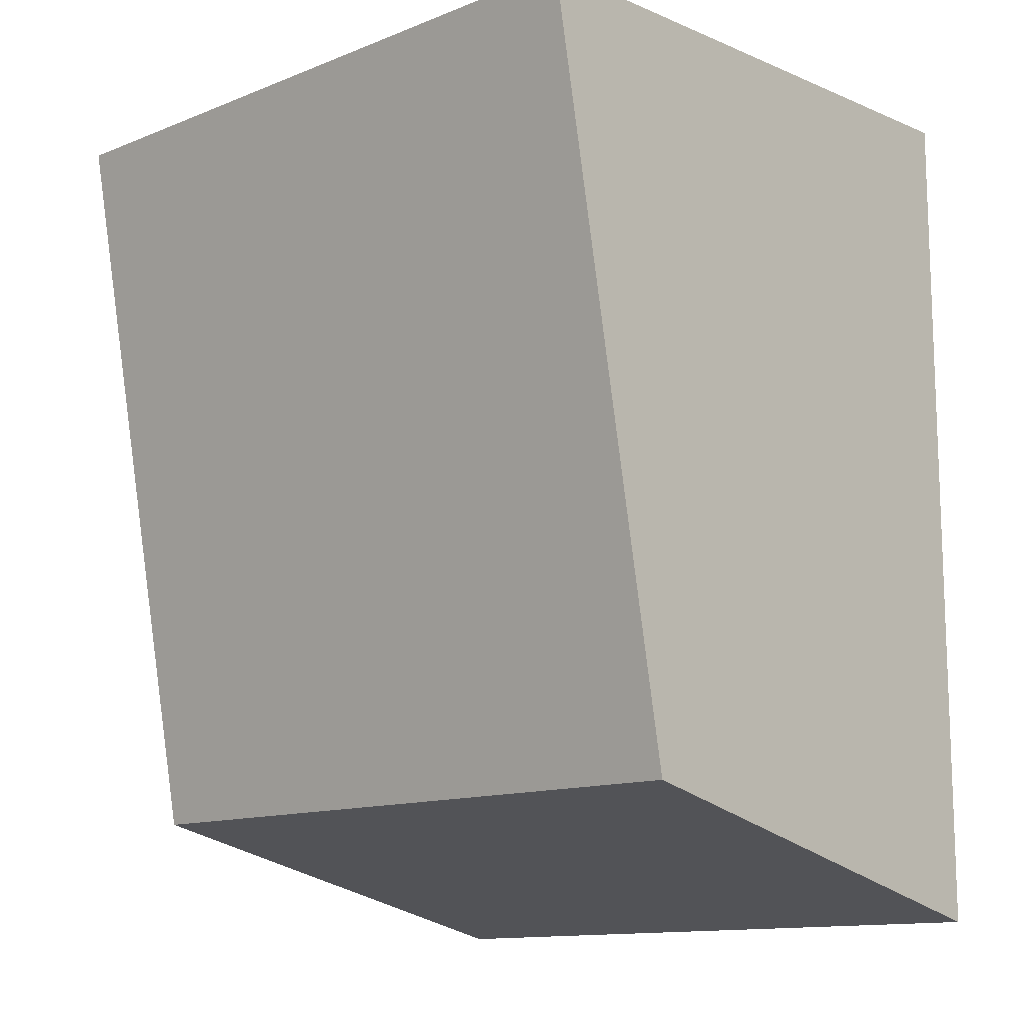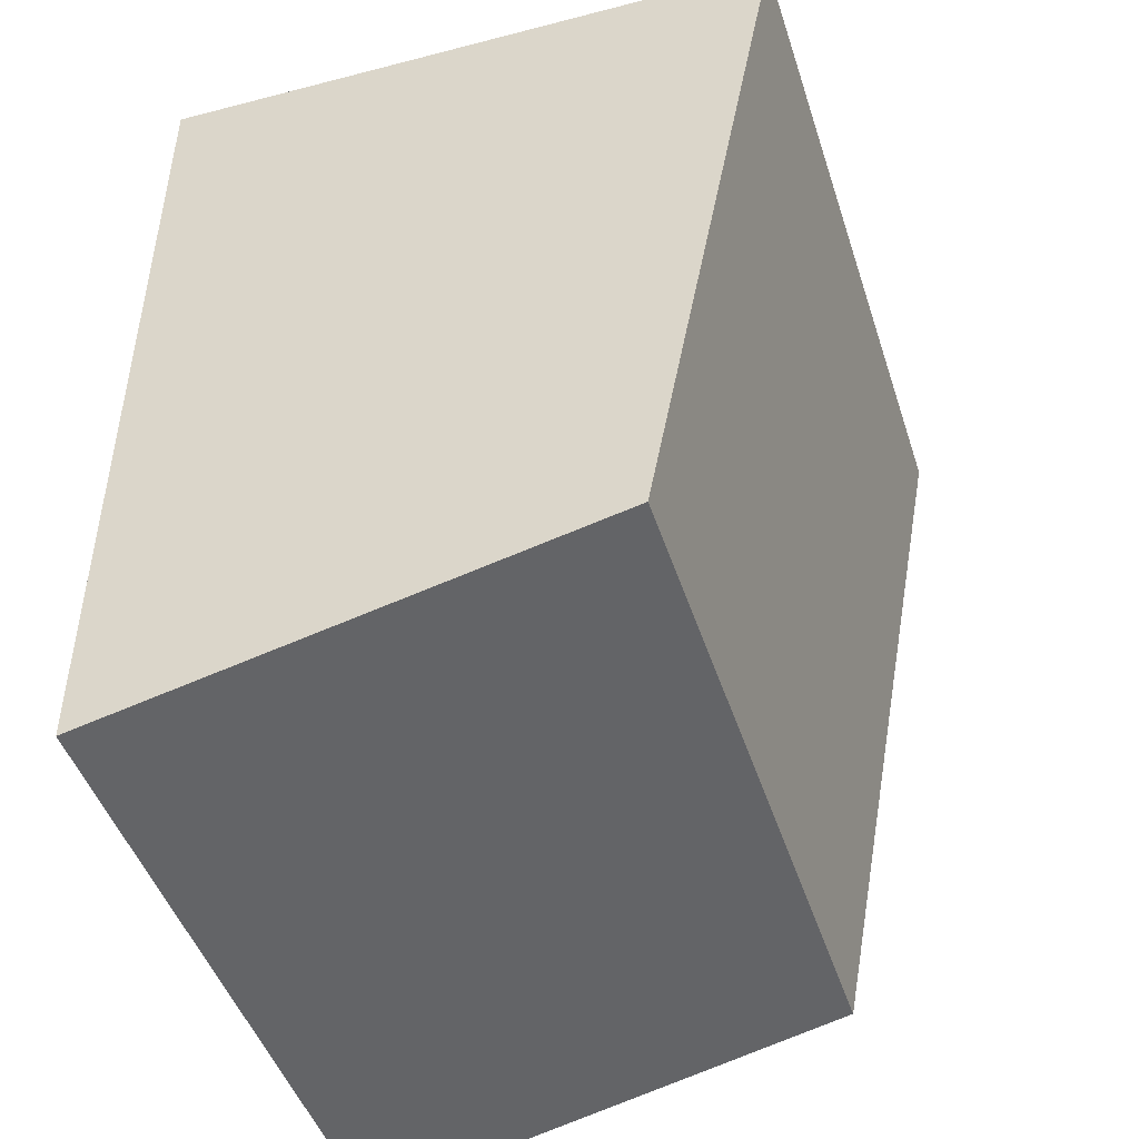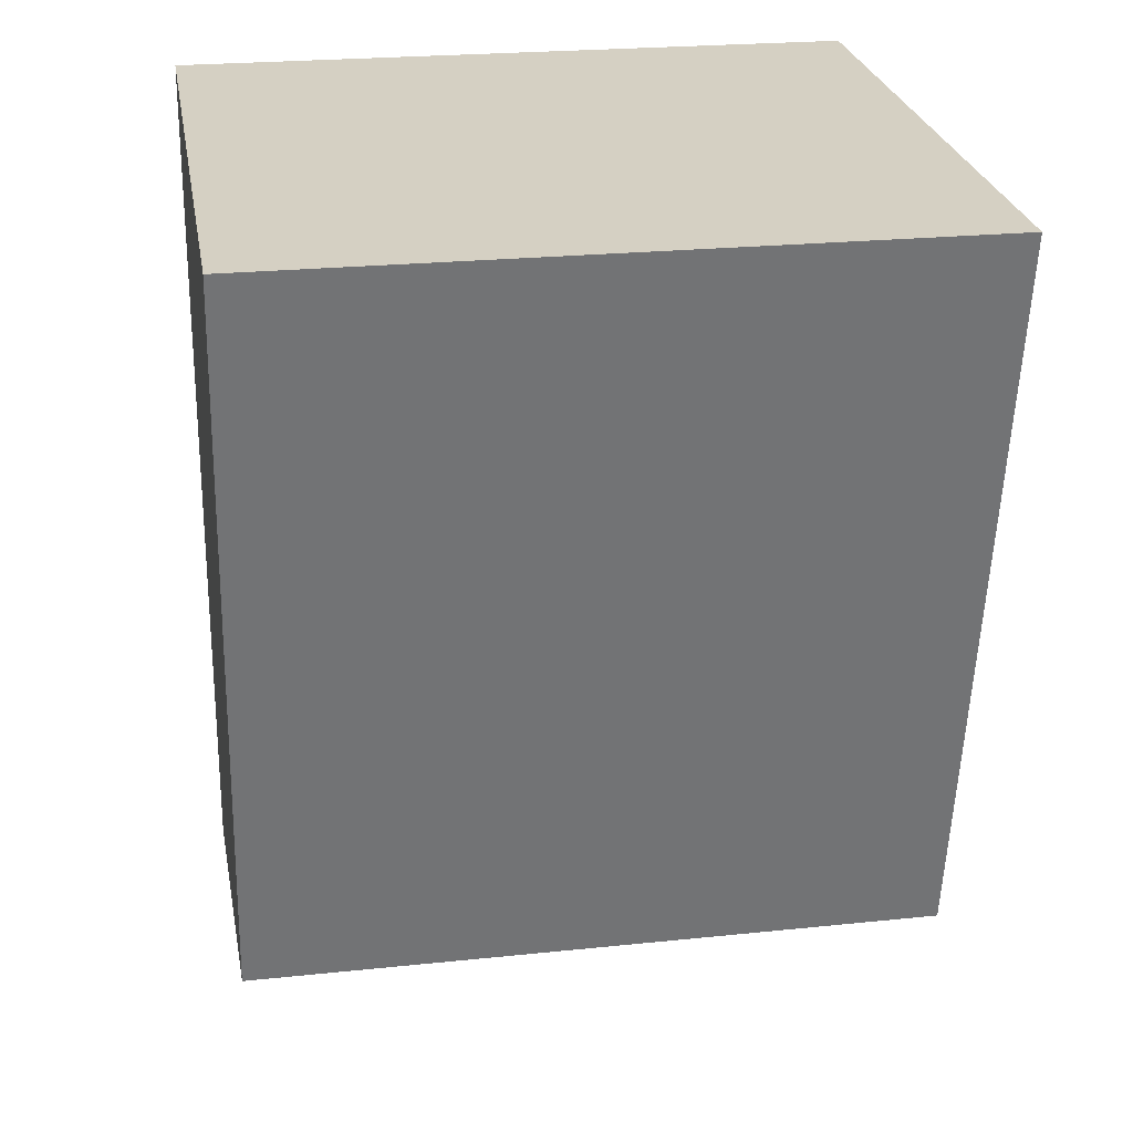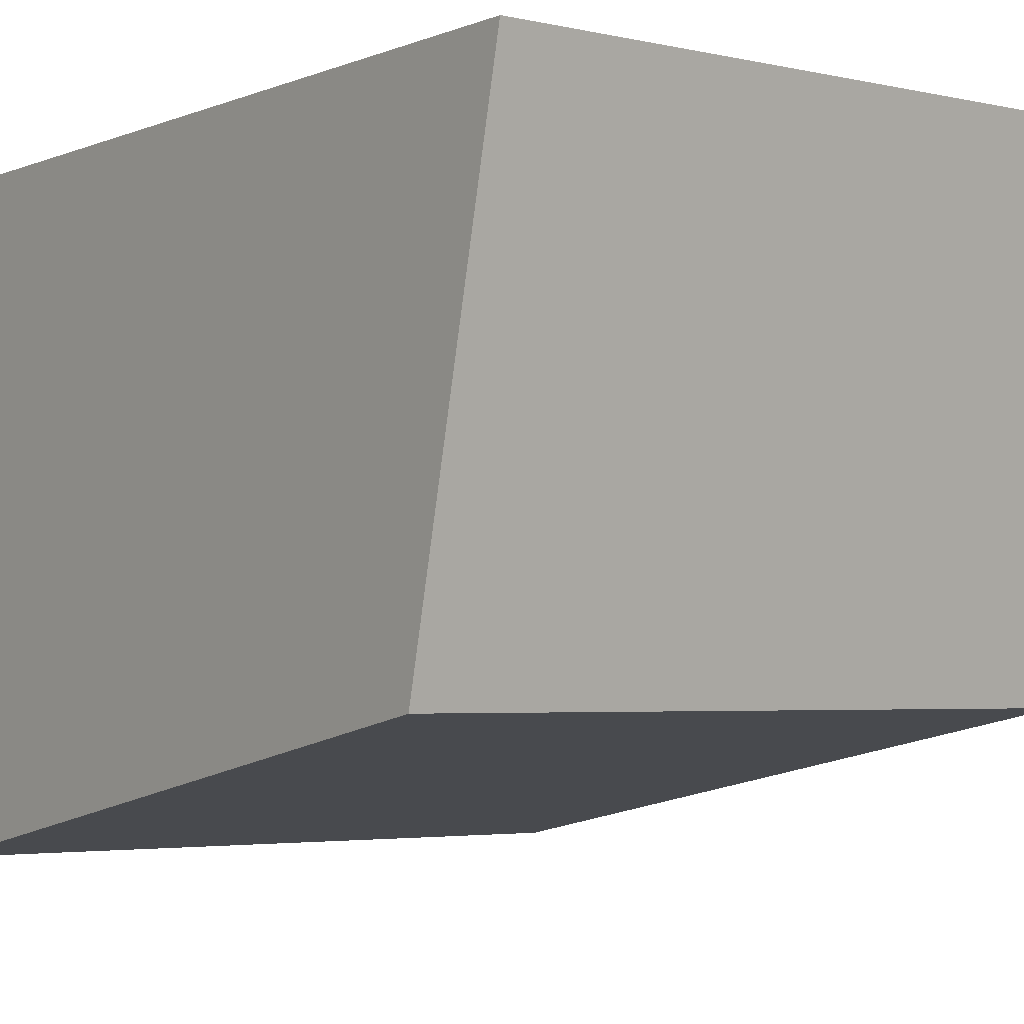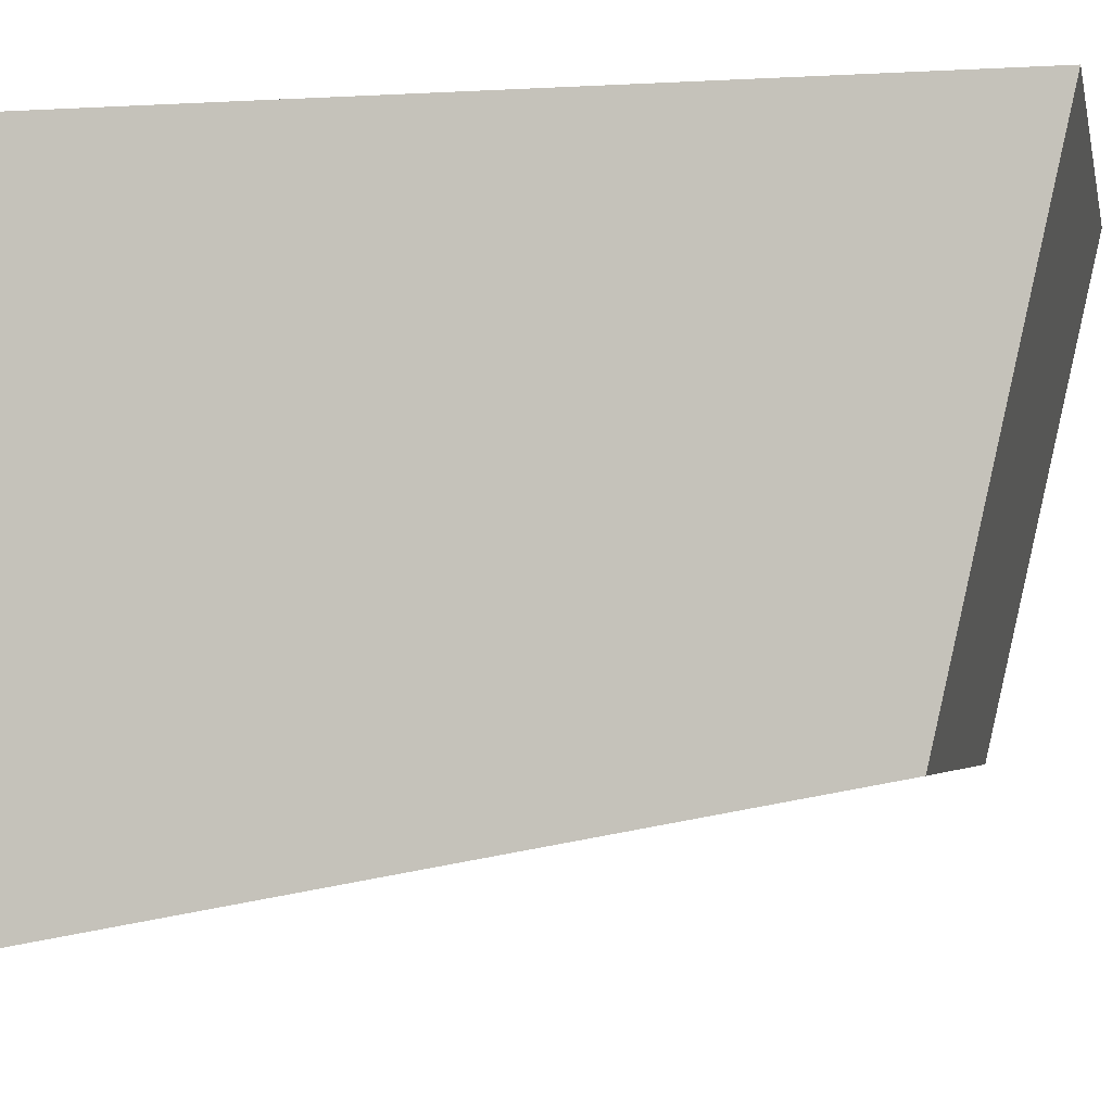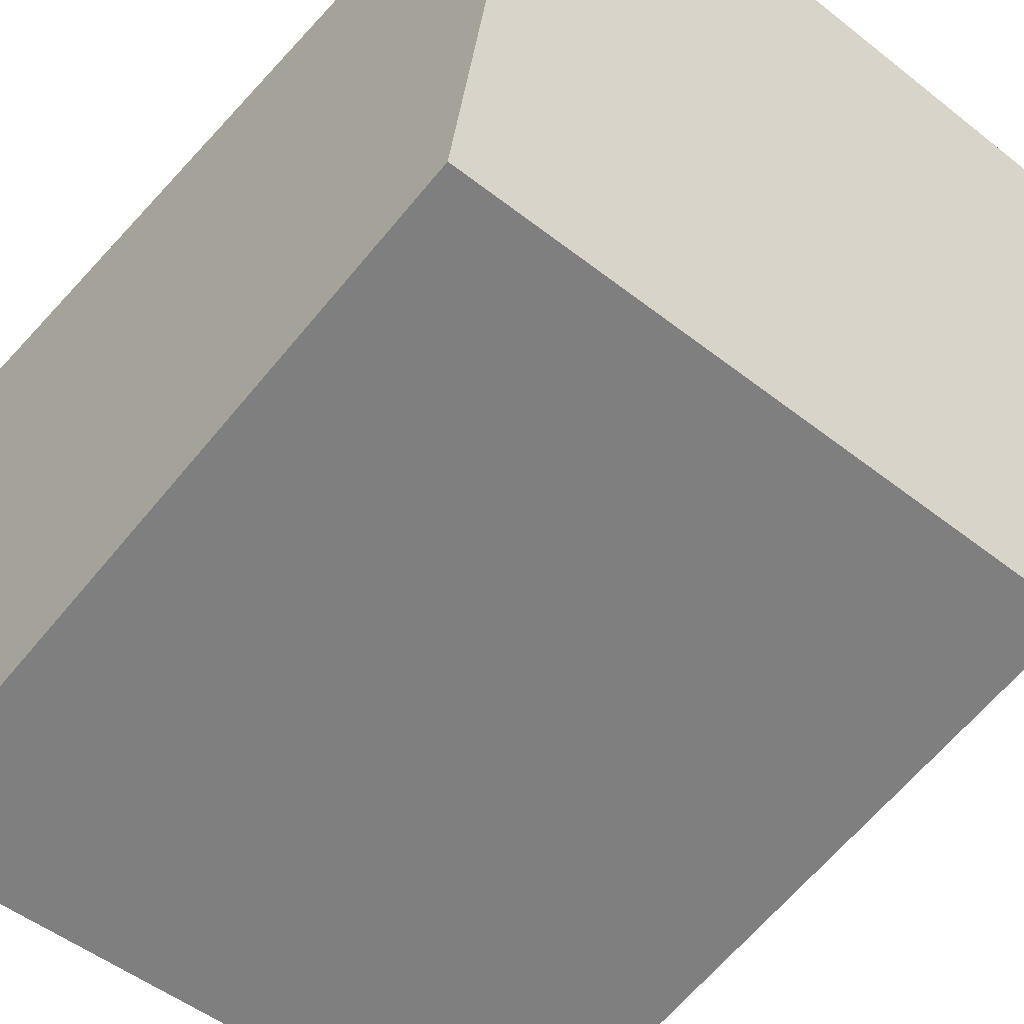
<metadata>
{"format":"obj","ext":"obj","renderer":"f3d","projection":"perspective","resolution":1024,"background":"white","views":[{"elev":-12.8,"azim":-137.5,"up":"+Y"},{"elev":-46.9,"azim":107.8,"up":"+Y"},{"elev":23.7,"azim":170.1,"up":"+Y"},{"elev":-3.5,"azim":-37.2,"up":"+Z"},{"elev":-3.3,"azim":-78.5,"up":"+Z"},{"elev":-51.1,"azim":-40.5,"up":"+Z"}]}
</metadata>
<code>
g Cube.022
v -0.007 0.1137 0.01
v 0.007 0.1137 0.01
v 0.007 0.1159 2.917e-05
v -0.007 0.1159 2.917e-05
v -0.007 0.1159 2.917e-05
v 0.007 0.1159 2.917e-05
v 0.007 0.131 -0.002828
v -0.007 0.131 -0.002828
v -0.007 0.131 -0.002828
v 0.007 0.131 -0.002828
v 0.007 0.1316 0.01
v -0.007 0.1316 0.01
v 0.007 0.131 -0.002828
v 0.007 0.1159 2.917e-05
v 0.007 0.1137 0.01
v 0.007 0.1316 0.01
v -0.007 0.131 -0.002828
v -0.007 0.1316 0.01
v -0.007 0.1137 0.01
v -0.007 0.1159 2.917e-05
v -0.007 0.1316 0.01
v 0.007 0.1316 0.01
v 0.007 0.1137 0.01
v -0.007 0.1137 0.01
g Cube.022_0
f 3 2 1
f 4 3 1
f 7 6 5
f 8 7 5
f 11 10 9
f 12 11 9
f 15 14 13
f 16 15 13
f 19 18 17
f 20 19 17
f 23 22 21
f 24 23 21

</code>
